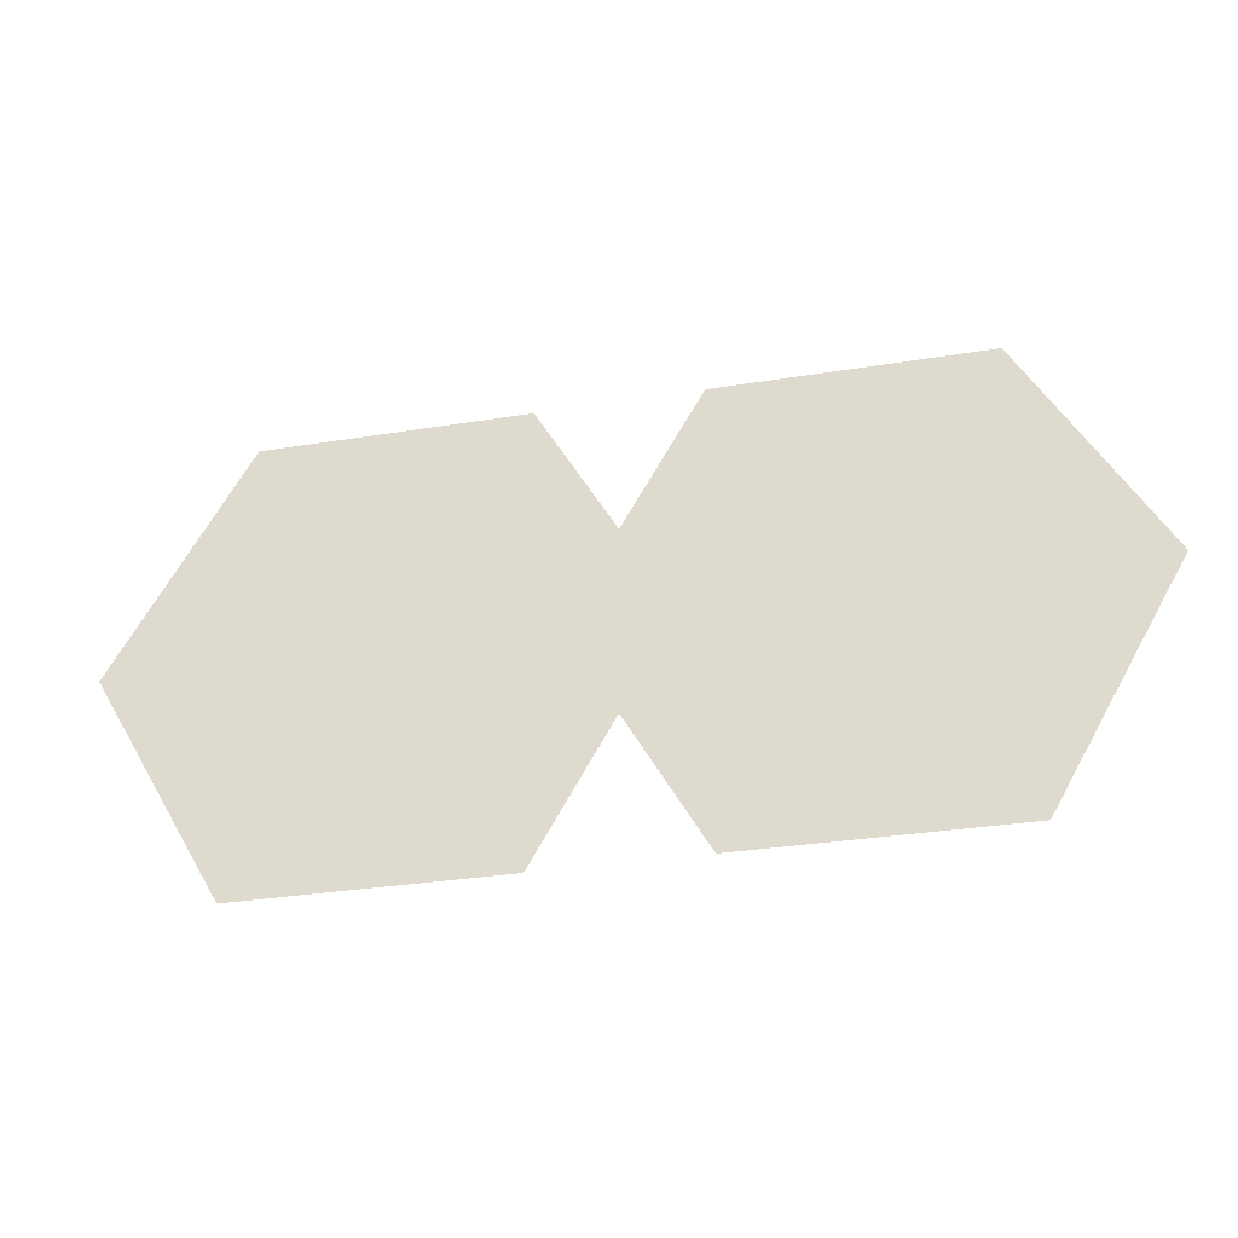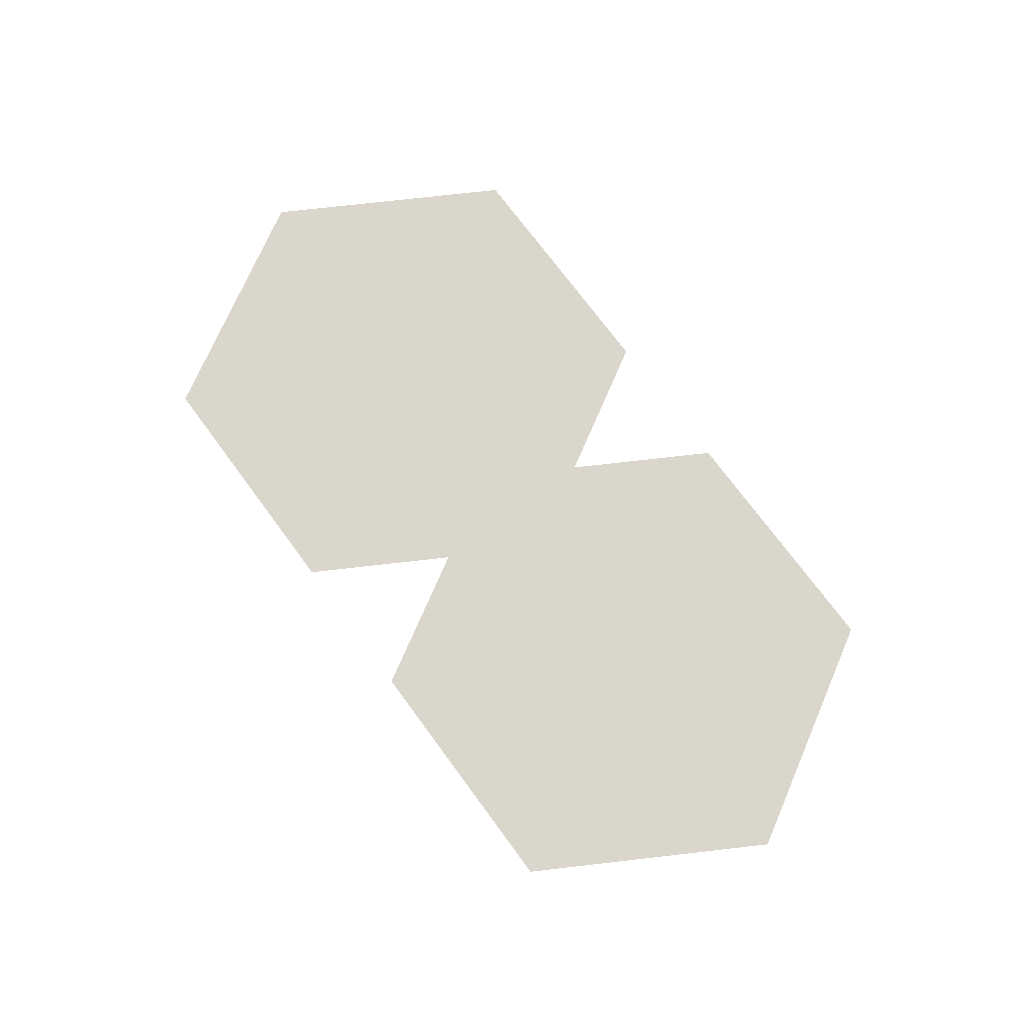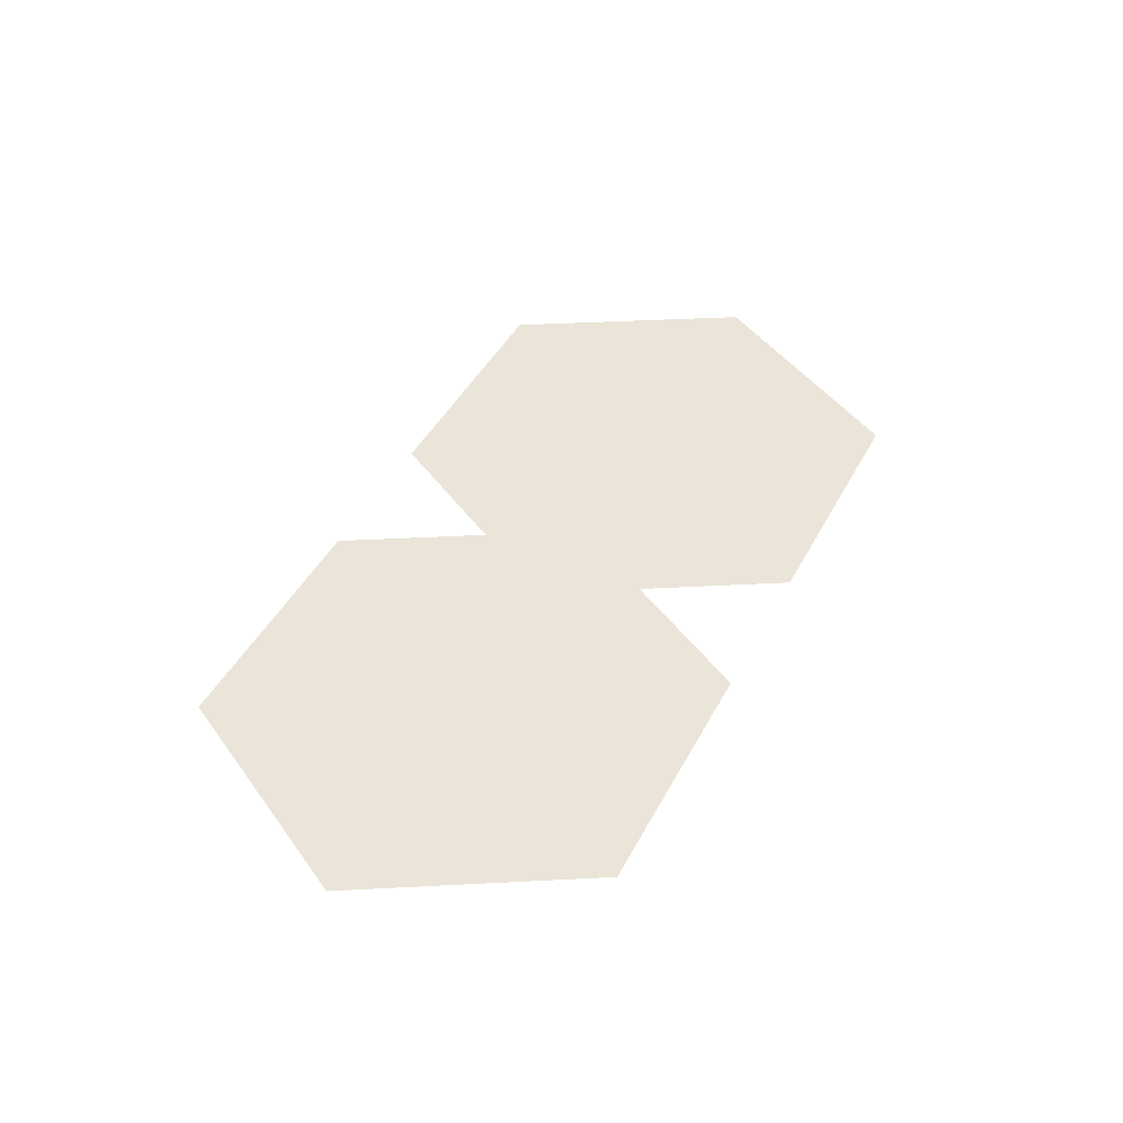
<metadata>
{"format":"obj","ext":"obj","renderer":"f3d","projection":"perspective","resolution":1024,"background":"white","views":[{"elev":-31.0,"azim":-166.8,"up":"+Y"},{"elev":74.1,"azim":-126.5,"up":"+Z"},{"elev":44.6,"azim":-63.4,"up":"+Z"}]}
</metadata>
<code>
g
v 0.02 1.286e-30 -2.1e-14
v -0.03 -0.0866 -2.101e-14
v -0.13 -0.0866 -2.101e-14
v -0.18 8.742e-09 -2.1e-14
v -0.13 0.0866 -2.099e-14
v -0.03 0.0866 -2.099e-14
v 0.02 1.255e-30 -2.05e-14
v -0.03 -0.0866 -2.051e-14
v -0.13 -0.0866 -2.051e-14
v -0.18 8.742e-09 -2.05e-14
v -0.13 0.0866 -2.049e-14
v -0.03 0.0866 -2.049e-14
v 0.02 1.531e-31 -2.5e-15
v -0.03 -0.0866 -2.505e-15
v -0.13 -0.0866 -2.505e-15
v -0.18 8.742e-09 -2.5e-15
v -0.13 0.0866 -2.495e-15
v -0.03 0.0866 -2.495e-15
v 0.02 1.225e-31 -2e-15
v -0.03 -0.0866 -2.005e-15
v -0.13 -0.0866 -2.005e-15
v -0.18 8.742e-09 -2e-15
v -0.13 0.0866 -1.995e-15
v -0.03 0.0866 -1.995e-15
v 0 1.255e-30 -2.05e-14
v -0.04 -0.06928 -2.05e-14
v -0.12 -0.06928 -2.05e-14
v -0.16 6.994e-09 -2.05e-14
v -0.12 0.06928 -2.05e-14
v -0.04 0.06928 -2.05e-14
v 0 1.531e-31 -2.5e-15
v -0.04 -0.06928 -2.504e-15
v -0.12 -0.06928 -2.504e-15
v -0.16 6.994e-09 -2.5e-15
v -0.12 0.06928 -2.496e-15
v -0.04 0.06928 -2.496e-15
v -0.01938 1.808e-11 -2.297e-14
v -0.04969 -0.0525 -2.297e-14
v -0.1103 -0.0525 -2.297e-14
v -0.1406 5.048e-09 -2.297e-14
v -0.1103 0.0525 -2.297e-14
v -0.04969 0.0525 -2.297e-14
v -0.01938 -2.98e-10 -2.929e-17
v -0.04969 -0.0525 -3.25e-17
v -0.1103 -0.0525 -3.25e-17
v -0.1406 5.153e-09 -2.929e-17
v -0.1103 0.0525 -2.608e-17
v -0.04969 0.0525 -2.608e-17
v -0.1325 3.658e-09 -2.3e-14
v -0.1062 -0.04543 -2.3e-14
v -0.05377 -0.04543 -2.3e-14
v -0.02755 -5.96e-10 -2.3e-14
v -0.05377 0.04543 -2.3e-14
v -0.1062 0.04543 -2.3e-14
v -0.112 -0.05543 -2.29e-14
v -0.144 5.595e-09 -2.29e-14
v -0.112 0.05543 -2.29e-14
v -0.048 0.05543 -2.29e-14
v -0.016 1.402e-30 -2.29e-14
v -0.048 -0.05543 -2.29e-14
v -0.1325 3.658e-09 2.24e-25
v -0.1062 0.04543 2.782e-18
v -0.05377 0.04543 2.782e-18
v -0.02755 -5.96e-10 -3.65e-26
v -0.05377 -0.04543 -2.782e-18
v -0.1062 -0.04543 -2.782e-18
v -0.112 0.05543 -9.661e-17
v -0.144 5.595e-09 -1e-16
v -0.112 -0.05543 -1.034e-16
v -0.048 -0.05543 -1.034e-16
v -0.016 6.123e-33 -1e-16
v -0.048 0.05543 -9.661e-17
v -1.8e-14 1.531e-31 -2.5e-15
v -1.611e-14 1.531e-31 -2.5e-15
v -1.421e-14 1.531e-31 -2.5e-15
v -1.232e-14 1.531e-31 -2.5e-15
v -1.042e-14 1.531e-31 -2.5e-15
v -8.526e-15 1.531e-31 -2.5e-15
v -6.632e-15 1.531e-31 -2.5e-15
v -4.737e-15 1.531e-31 -2.5e-15
v -2.842e-15 1.531e-31 -2.5e-15
v -9.474e-16 1.531e-31 -2.5e-15
v 9.474e-16 1.531e-31 -2.5e-15
v 2.842e-15 1.531e-31 -2.5e-15
v 4.737e-15 1.531e-31 -2.5e-15
v 6.632e-15 1.531e-31 -2.5e-15
v 8.526e-15 1.531e-31 -2.5e-15
v 1.042e-14 1.531e-31 -2.5e-15
v 1.232e-14 1.531e-31 -2.5e-15
v 1.421e-14 1.531e-31 -2.5e-15
v 1.611e-14 1.531e-31 -2.5e-15
v 1.8e-14 1.531e-31 -2.5e-15
v -1.8e-14 2.755e-31 -4.5e-15
v -1.611e-14 2.755e-31 -4.5e-15
v -1.421e-14 2.755e-31 -4.5e-15
v -1.232e-14 2.755e-31 -4.5e-15
v -1.042e-14 2.755e-31 -4.5e-15
v -8.526e-15 2.755e-31 -4.5e-15
v -6.632e-15 2.755e-31 -4.5e-15
v -4.737e-15 2.755e-31 -4.5e-15
v -2.842e-15 2.755e-31 -4.5e-15
v -9.474e-16 2.755e-31 -4.5e-15
v 9.474e-16 2.755e-31 -4.5e-15
v 2.842e-15 2.755e-31 -4.5e-15
v 4.737e-15 2.755e-31 -4.5e-15
v 6.632e-15 2.755e-31 -4.5e-15
v 8.526e-15 2.755e-31 -4.5e-15
v 1.042e-14 2.755e-31 -4.5e-15
v 1.232e-14 2.755e-31 -4.5e-15
v 1.421e-14 2.755e-31 -4.5e-15
v 1.611e-14 2.755e-31 -4.5e-15
v 1.8e-14 2.755e-31 -4.5e-15
v -1.8e-14 3.98e-31 -6.5e-15
v -1.611e-14 3.98e-31 -6.5e-15
v -1.421e-14 3.98e-31 -6.5e-15
v -1.232e-14 3.98e-31 -6.5e-15
v -1.042e-14 3.98e-31 -6.5e-15
v -8.526e-15 3.98e-31 -6.5e-15
v -6.632e-15 3.98e-31 -6.5e-15
v -4.737e-15 3.98e-31 -6.5e-15
v -2.842e-15 3.98e-31 -6.5e-15
v -9.474e-16 3.98e-31 -6.5e-15
v 9.474e-16 3.98e-31 -6.5e-15
v 2.842e-15 3.98e-31 -6.5e-15
v 4.737e-15 3.98e-31 -6.5e-15
v 6.632e-15 3.98e-31 -6.5e-15
v 8.526e-15 3.98e-31 -6.5e-15
v 1.042e-14 3.98e-31 -6.5e-15
v 1.232e-14 3.98e-31 -6.5e-15
v 1.421e-14 3.98e-31 -6.5e-15
v 1.611e-14 3.98e-31 -6.5e-15
v 1.8e-14 3.98e-31 -6.5e-15
v -1.8e-14 5.205e-31 -8.5e-15
v -1.611e-14 5.205e-31 -8.5e-15
v -1.421e-14 5.205e-31 -8.5e-15
v -1.232e-14 5.205e-31 -8.5e-15
v -1.042e-14 5.205e-31 -8.5e-15
v -8.526e-15 5.205e-31 -8.5e-15
v -6.632e-15 5.205e-31 -8.5e-15
v -4.737e-15 5.205e-31 -8.5e-15
v -2.842e-15 5.205e-31 -8.5e-15
v -9.474e-16 5.205e-31 -8.5e-15
v 9.474e-16 5.205e-31 -8.5e-15
v 2.842e-15 5.205e-31 -8.5e-15
v 4.737e-15 5.205e-31 -8.5e-15
v 6.632e-15 5.205e-31 -8.5e-15
v 8.526e-15 5.205e-31 -8.5e-15
v 1.042e-14 5.205e-31 -8.5e-15
v 1.232e-14 5.205e-31 -8.5e-15
v 1.421e-14 5.205e-31 -8.5e-15
v 1.611e-14 5.205e-31 -8.5e-15
v 1.8e-14 5.205e-31 -8.5e-15
v -1.8e-14 6.429e-31 -1.05e-14
v -1.611e-14 6.429e-31 -1.05e-14
v -1.421e-14 6.429e-31 -1.05e-14
v -1.232e-14 6.429e-31 -1.05e-14
v -1.042e-14 6.429e-31 -1.05e-14
v -8.526e-15 6.429e-31 -1.05e-14
v -6.632e-15 6.429e-31 -1.05e-14
v -4.737e-15 6.429e-31 -1.05e-14
v -2.842e-15 6.429e-31 -1.05e-14
v -9.474e-16 6.429e-31 -1.05e-14
v 9.474e-16 6.429e-31 -1.05e-14
v 2.842e-15 6.429e-31 -1.05e-14
v 4.737e-15 6.429e-31 -1.05e-14
v 6.632e-15 6.429e-31 -1.05e-14
v 8.526e-15 6.429e-31 -1.05e-14
v 1.042e-14 6.429e-31 -1.05e-14
v 1.232e-14 6.429e-31 -1.05e-14
v 1.421e-14 6.429e-31 -1.05e-14
v 1.611e-14 6.429e-31 -1.05e-14
v 1.8e-14 6.429e-31 -1.05e-14
v -1.8e-14 7.654e-31 -1.25e-14
v -1.611e-14 7.654e-31 -1.25e-14
v -1.421e-14 7.654e-31 -1.25e-14
v -1.232e-14 7.654e-31 -1.25e-14
v -1.042e-14 7.654e-31 -1.25e-14
v -8.526e-15 7.654e-31 -1.25e-14
v -6.632e-15 7.654e-31 -1.25e-14
v -4.737e-15 7.654e-31 -1.25e-14
v -2.842e-15 7.654e-31 -1.25e-14
v -9.474e-16 7.654e-31 -1.25e-14
v 9.474e-16 7.654e-31 -1.25e-14
v 2.842e-15 7.654e-31 -1.25e-14
v 4.737e-15 7.654e-31 -1.25e-14
v 6.632e-15 7.654e-31 -1.25e-14
v 8.526e-15 7.654e-31 -1.25e-14
v 1.042e-14 7.654e-31 -1.25e-14
v 1.232e-14 7.654e-31 -1.25e-14
v 1.421e-14 7.654e-31 -1.25e-14
v 1.611e-14 7.654e-31 -1.25e-14
v 1.8e-14 7.654e-31 -1.25e-14
v -1.8e-14 8.879e-31 -1.45e-14
v -1.611e-14 8.879e-31 -1.45e-14
v -1.421e-14 8.879e-31 -1.45e-14
v -1.232e-14 8.879e-31 -1.45e-14
v -1.042e-14 8.879e-31 -1.45e-14
v -8.526e-15 8.879e-31 -1.45e-14
v -6.632e-15 8.879e-31 -1.45e-14
v -4.737e-15 8.879e-31 -1.45e-14
v -2.842e-15 8.879e-31 -1.45e-14
v -9.474e-16 8.879e-31 -1.45e-14
v 9.474e-16 8.879e-31 -1.45e-14
v 2.842e-15 8.879e-31 -1.45e-14
v 4.737e-15 8.879e-31 -1.45e-14
v 6.632e-15 8.879e-31 -1.45e-14
v 8.526e-15 8.879e-31 -1.45e-14
v 1.042e-14 8.879e-31 -1.45e-14
v 1.232e-14 8.879e-31 -1.45e-14
v 1.421e-14 8.879e-31 -1.45e-14
v 1.611e-14 8.879e-31 -1.45e-14
v 1.8e-14 8.879e-31 -1.45e-14
v -1.8e-14 1.01e-30 -1.65e-14
v -1.611e-14 1.01e-30 -1.65e-14
v -1.421e-14 1.01e-30 -1.65e-14
v -1.232e-14 1.01e-30 -1.65e-14
v -1.042e-14 1.01e-30 -1.65e-14
v -8.526e-15 1.01e-30 -1.65e-14
v -6.632e-15 1.01e-30 -1.65e-14
v -4.737e-15 1.01e-30 -1.65e-14
v -2.842e-15 1.01e-30 -1.65e-14
v -9.474e-16 1.01e-30 -1.65e-14
v 9.474e-16 1.01e-30 -1.65e-14
v 2.842e-15 1.01e-30 -1.65e-14
v 4.737e-15 1.01e-30 -1.65e-14
v 6.632e-15 1.01e-30 -1.65e-14
v 8.526e-15 1.01e-30 -1.65e-14
v 1.042e-14 1.01e-30 -1.65e-14
v 1.232e-14 1.01e-30 -1.65e-14
v 1.421e-14 1.01e-30 -1.65e-14
v 1.611e-14 1.01e-30 -1.65e-14
v 1.8e-14 1.01e-30 -1.65e-14
v -1.8e-14 1.133e-30 -1.85e-14
v -1.611e-14 1.133e-30 -1.85e-14
v -1.421e-14 1.133e-30 -1.85e-14
v -1.232e-14 1.133e-30 -1.85e-14
v -1.042e-14 1.133e-30 -1.85e-14
v -8.526e-15 1.133e-30 -1.85e-14
v -6.632e-15 1.133e-30 -1.85e-14
v -4.737e-15 1.133e-30 -1.85e-14
v -2.842e-15 1.133e-30 -1.85e-14
v -9.474e-16 1.133e-30 -1.85e-14
v 9.474e-16 1.133e-30 -1.85e-14
v 2.842e-15 1.133e-30 -1.85e-14
v 4.737e-15 1.133e-30 -1.85e-14
v 6.632e-15 1.133e-30 -1.85e-14
v 8.526e-15 1.133e-30 -1.85e-14
v 1.042e-14 1.133e-30 -1.85e-14
v 1.232e-14 1.133e-30 -1.85e-14
v 1.421e-14 1.133e-30 -1.85e-14
v 1.611e-14 1.133e-30 -1.85e-14
v 1.8e-14 1.133e-30 -1.85e-14
v -1.8e-14 1.255e-30 -2.05e-14
v -1.611e-14 1.255e-30 -2.05e-14
v -1.421e-14 1.255e-30 -2.05e-14
v -1.232e-14 1.255e-30 -2.05e-14
v -1.042e-14 1.255e-30 -2.05e-14
v -8.526e-15 1.255e-30 -2.05e-14
v -6.632e-15 1.255e-30 -2.05e-14
v -4.737e-15 1.255e-30 -2.05e-14
v -2.842e-15 1.255e-30 -2.05e-14
v -9.474e-16 1.255e-30 -2.05e-14
v 9.474e-16 1.255e-30 -2.05e-14
v 2.842e-15 1.255e-30 -2.05e-14
v 4.737e-15 1.255e-30 -2.05e-14
v 6.632e-15 1.255e-30 -2.05e-14
v 8.526e-15 1.255e-30 -2.05e-14
v 1.042e-14 1.255e-30 -2.05e-14
v 1.232e-14 1.255e-30 -2.05e-14
v 1.421e-14 1.255e-30 -2.05e-14
v 1.611e-14 1.255e-30 -2.05e-14
v 1.8e-14 1.255e-30 -2.05e-14
v 0.18 1.286e-30 -2.1e-14
v 0.13 -0.0866 -2.101e-14
v 0.03 -0.0866 -2.101e-14
v -0.02 8.742e-09 -2.1e-14
v 0.03 0.0866 -2.099e-14
v 0.13 0.0866 -2.099e-14
v 0.18 1.255e-30 -2.05e-14
v 0.13 -0.0866 -2.051e-14
v 0.03 -0.0866 -2.051e-14
v -0.02 8.742e-09 -2.05e-14
v 0.03 0.0866 -2.049e-14
v 0.13 0.0866 -2.049e-14
v 0.18 1.531e-31 -2.5e-15
v 0.13 -0.0866 -2.505e-15
v 0.03 -0.0866 -2.505e-15
v -0.02 8.742e-09 -2.5e-15
v 0.03 0.0866 -2.495e-15
v 0.13 0.0866 -2.495e-15
v 0.18 1.225e-31 -2e-15
v 0.13 -0.0866 -2.005e-15
v 0.03 -0.0866 -2.005e-15
v -0.02 8.742e-09 -2e-15
v 0.03 0.0866 -1.995e-15
v 0.13 0.0866 -1.995e-15
v 0.16 1.255e-30 -2.05e-14
v 0.12 -0.06928 -2.05e-14
v 0.04 -0.06928 -2.05e-14
v 0 6.994e-09 -2.05e-14
v 0.04 0.06928 -2.05e-14
v 0.12 0.06928 -2.05e-14
v 0.16 1.531e-31 -2.5e-15
v 0.12 -0.06928 -2.504e-15
v 0.04 -0.06928 -2.504e-15
v 0 6.994e-09 -2.5e-15
v 0.04 0.06928 -2.496e-15
v 0.12 0.06928 -2.496e-15
v 0.1406 1.808e-11 -2.297e-14
v 0.1103 -0.0525 -2.297e-14
v 0.04969 -0.0525 -2.297e-14
v 0.01938 5.048e-09 -2.297e-14
v 0.04969 0.0525 -2.297e-14
v 0.1103 0.0525 -2.297e-14
v 0.1406 -2.98e-10 -2.929e-17
v 0.1103 -0.0525 -3.25e-17
v 0.04969 -0.0525 -3.25e-17
v 0.01938 5.153e-09 -2.929e-17
v 0.04969 0.0525 -2.608e-17
v 0.1103 0.0525 -2.608e-17
v 0.02755 3.658e-09 -2.3e-14
v 0.05377 -0.04543 -2.3e-14
v 0.1062 -0.04543 -2.3e-14
v 0.1325 -5.96e-10 -2.3e-14
v 0.1062 0.04543 -2.3e-14
v 0.05377 0.04543 -2.3e-14
v 0.048 -0.05543 -2.29e-14
v 0.016 5.595e-09 -2.29e-14
v 0.048 0.05543 -2.29e-14
v 0.112 0.05543 -2.29e-14
v 0.144 1.402e-30 -2.29e-14
v 0.112 -0.05543 -2.29e-14
v 0.02755 3.658e-09 2.24e-25
v 0.05377 0.04543 2.782e-18
v 0.1062 0.04543 2.782e-18
v 0.1325 -5.96e-10 -3.65e-26
v 0.1062 -0.04543 -2.782e-18
v 0.05377 -0.04543 -2.782e-18
v 0.048 0.05543 -9.661e-17
v 0.016 5.595e-09 -1e-16
v 0.048 -0.05543 -1.034e-16
v 0.112 -0.05543 -1.034e-16
v 0.144 6.123e-33 -1e-16
v 0.112 0.05543 -9.661e-17
g Rolls
f 6 1 2 3 4 5
f 7 12 11 10 9 8
f 1 7 8 2
f 2 8 9 3
f 3 9 10 4
f 4 10 11 5
f 5 11 12 6
f 6 12 7 1
f 18 13 14 15 16 17
f 19 24 23 22 21 20
f 13 19 20 14
f 14 20 21 15
f 15 21 22 16
f 16 22 23 17
f 17 23 24 18
f 18 24 19 13
f 25 31 32 26
f 26 32 33 27
f 27 33 34 28
f 28 34 35 29
f 29 35 36 30
f 30 36 31 25
f 50 39 40 49
f 51 38 39 50
f 52 37 38 51
f 53 42 37 52
f 54 41 42 53
f 49 40 41 54
f 56 40 39 55
f 57 41 40 56
f 58 42 41 57
f 59 37 42 58
f 60 38 37 59
f 55 39 38 60
f 62 47 46 61
f 63 48 47 62
f 64 43 48 63
f 65 44 43 64
f 66 45 44 65
f 61 46 45 66
f 68 46 47 67
f 69 45 46 68
f 70 44 45 69
f 71 43 44 70
f 72 48 43 71
f 67 47 48 72
f 53 52 51 50 49 54
f 63 62 61 66 65 64
f 60 59 71 70
f 60 70 69 55
f 56 55 69 68
f 57 56 68 67
f 57 67 72 58
f 59 58 72 71
f 278 273 274 275 276 277
f 279 284 283 282 281 280
f 273 279 280 274
f 274 280 281 275
f 275 281 282 276
f 276 282 283 277
f 277 283 284 278
f 278 284 279 273
f 290 285 286 287 288 289
f 291 296 295 294 293 292
f 285 291 292 286
f 286 292 293 287
f 287 293 294 288
f 288 294 295 289
f 289 295 296 290
f 290 296 291 285
f 297 303 304 298
f 298 304 305 299
f 299 305 306 300
f 300 306 307 301
f 301 307 308 302
f 302 308 303 297
f 322 311 312 321
f 323 310 311 322
f 324 309 310 323
f 325 314 309 324
f 326 313 314 325
f 321 312 313 326
f 328 312 311 327
f 329 313 312 328
f 330 314 313 329
f 331 309 314 330
f 332 310 309 331
f 327 311 310 332
f 334 319 318 333
f 335 320 319 334
f 336 315 320 335
f 337 316 315 336
f 338 317 316 337
f 333 318 317 338
f 340 318 319 339
f 341 317 318 340
f 342 316 317 341
f 343 315 316 342
f 344 320 315 343
f 339 319 320 344
f 325 324 323 322 321 326
f 335 334 333 338 337 336
f 332 331 343 342
f 332 342 341 327
f 328 327 341 340
f 329 328 340 339
f 329 339 344 330
f 331 330 344 343
g paper
f 73 74 94 93
f 74 75 95 94
f 75 76 96 95
f 76 77 97 96
f 77 78 98 97
f 78 79 99 98
f 79 80 100 99
f 80 81 101 100
f 81 82 102 101
f 82 83 103 102
f 83 84 104 103
f 84 85 105 104
f 85 86 106 105
f 86 87 107 106
f 87 88 108 107
f 88 89 109 108
f 89 90 110 109
f 90 91 111 110
f 91 92 112 111
f 93 94 114 113
f 94 95 115 114
f 95 96 116 115
f 96 97 117 116
f 97 98 118 117
f 98 99 119 118
f 99 100 120 119
f 100 101 121 120
f 101 102 122 121
f 102 103 123 122
f 103 104 124 123
f 104 105 125 124
f 105 106 126 125
f 106 107 127 126
f 107 108 128 127
f 108 109 129 128
f 109 110 130 129
f 110 111 131 130
f 111 112 132 131
f 113 114 134 133
f 114 115 135 134
f 115 116 136 135
f 116 117 137 136
f 117 118 138 137
f 118 119 139 138
f 119 120 140 139
f 120 121 141 140
f 121 122 142 141
f 122 123 143 142
f 123 124 144 143
f 124 125 145 144
f 125 126 146 145
f 126 127 147 146
f 127 128 148 147
f 128 129 149 148
f 129 130 150 149
f 130 131 151 150
f 131 132 152 151
f 133 134 154 153
f 134 135 155 154
f 135 136 156 155
f 136 137 157 156
f 137 138 158 157
f 138 139 159 158
f 139 140 160 159
f 140 141 161 160
f 141 142 162 161
f 142 143 163 162
f 143 144 164 163
f 144 145 165 164
f 145 146 166 165
f 146 147 167 166
f 147 148 168 167
f 148 149 169 168
f 149 150 170 169
f 150 151 171 170
f 151 152 172 171
f 153 154 174 173
f 154 155 175 174
f 155 156 176 175
f 156 157 177 176
f 157 158 178 177
f 158 159 179 178
f 159 160 180 179
f 160 161 181 180
f 161 162 182 181
f 162 163 183 182
f 163 164 184 183
f 164 165 185 184
f 165 166 186 185
f 166 167 187 186
f 167 168 188 187
f 168 169 189 188
f 169 170 190 189
f 170 171 191 190
f 171 172 192 191
f 173 174 194 193
f 174 175 195 194
f 175 176 196 195
f 176 177 197 196
f 177 178 198 197
f 178 179 199 198
f 179 180 200 199
f 180 181 201 200
f 181 182 202 201
f 182 183 203 202
f 183 184 204 203
f 184 185 205 204
f 185 186 206 205
f 186 187 207 206
f 187 188 208 207
f 188 189 209 208
f 189 190 210 209
f 190 191 211 210
f 191 192 212 211
f 193 194 214 213
f 194 195 215 214
f 195 196 216 215
f 196 197 217 216
f 197 198 218 217
f 198 199 219 218
f 199 200 220 219
f 200 201 221 220
f 201 202 222 221
f 202 203 223 222
f 203 204 224 223
f 204 205 225 224
f 205 206 226 225
f 206 207 227 226
f 207 208 228 227
f 208 209 229 228
f 209 210 230 229
f 210 211 231 230
f 211 212 232 231
f 213 214 234 233
f 214 215 235 234
f 215 216 236 235
f 216 217 237 236
f 217 218 238 237
f 218 219 239 238
f 219 220 240 239
f 220 221 241 240
f 221 222 242 241
f 222 223 243 242
f 223 224 244 243
f 224 225 245 244
f 225 226 246 245
f 226 227 247 246
f 227 228 248 247
f 228 229 249 248
f 229 230 250 249
f 230 231 251 250
f 231 232 252 251
f 233 234 254 253
f 234 235 255 254
f 235 236 256 255
f 236 237 257 256
f 237 238 258 257
f 238 239 259 258
f 239 240 260 259
f 240 241 261 260
f 241 242 262 261
f 242 243 263 262
f 243 244 264 263
f 244 245 265 264
f 245 246 266 265
f 246 247 267 266
f 247 248 268 267
f 248 249 269 268
f 249 250 270 269
f 250 251 271 270
f 251 252 272 271

</code>
